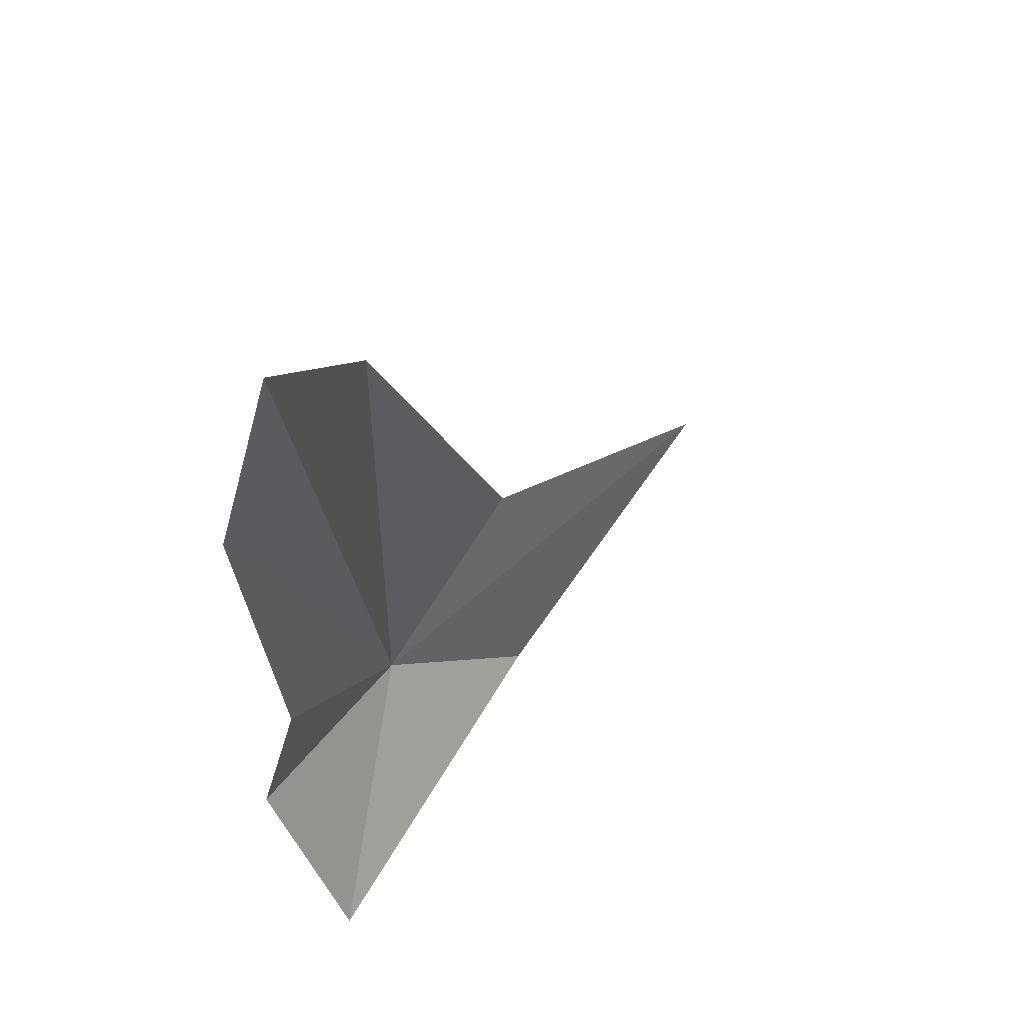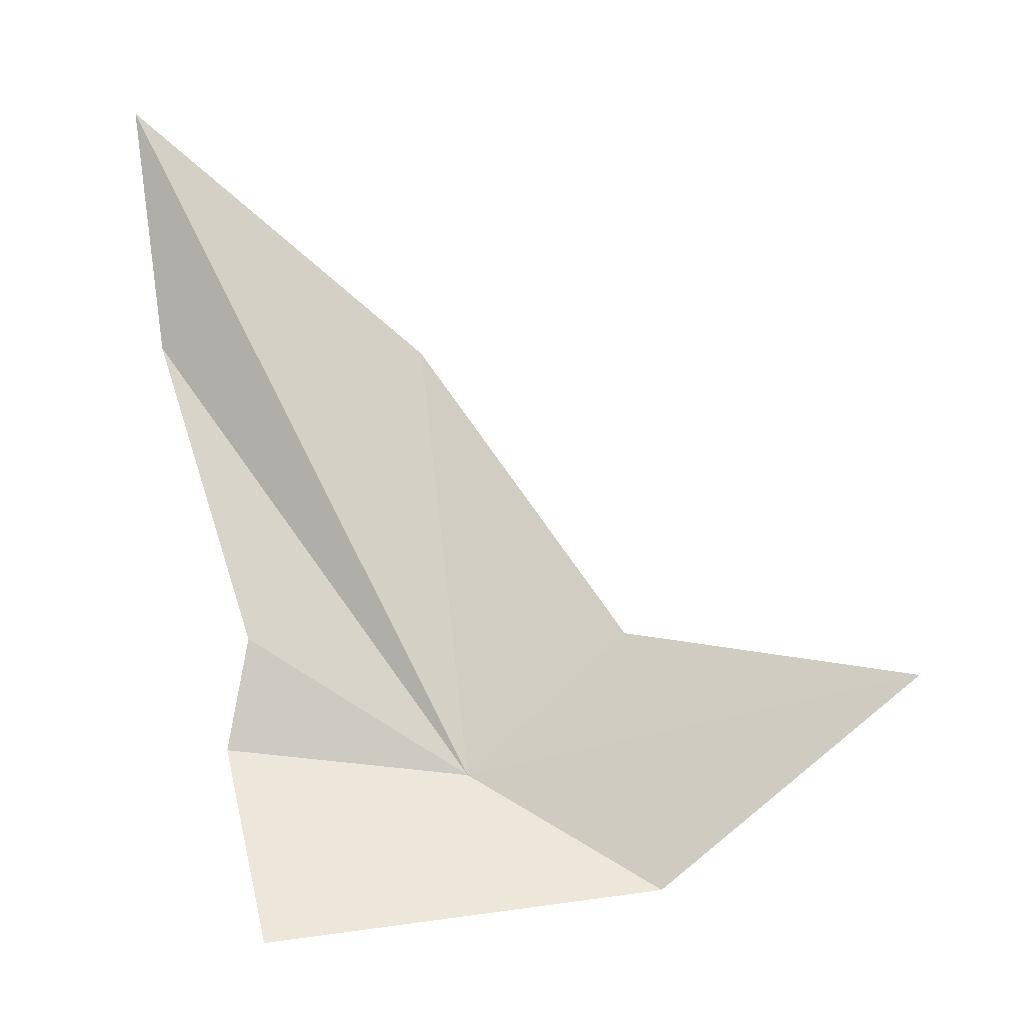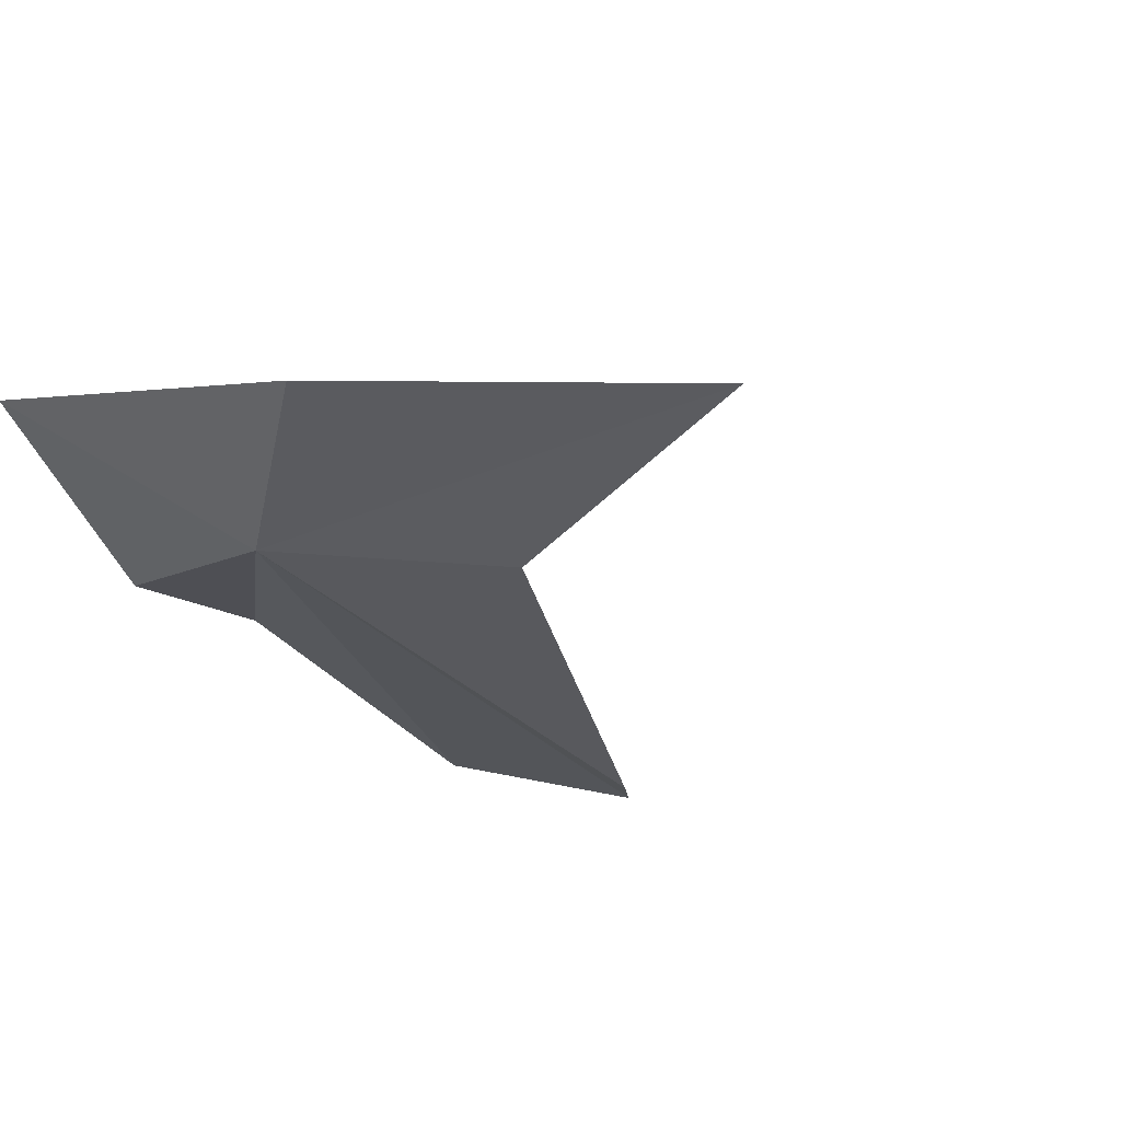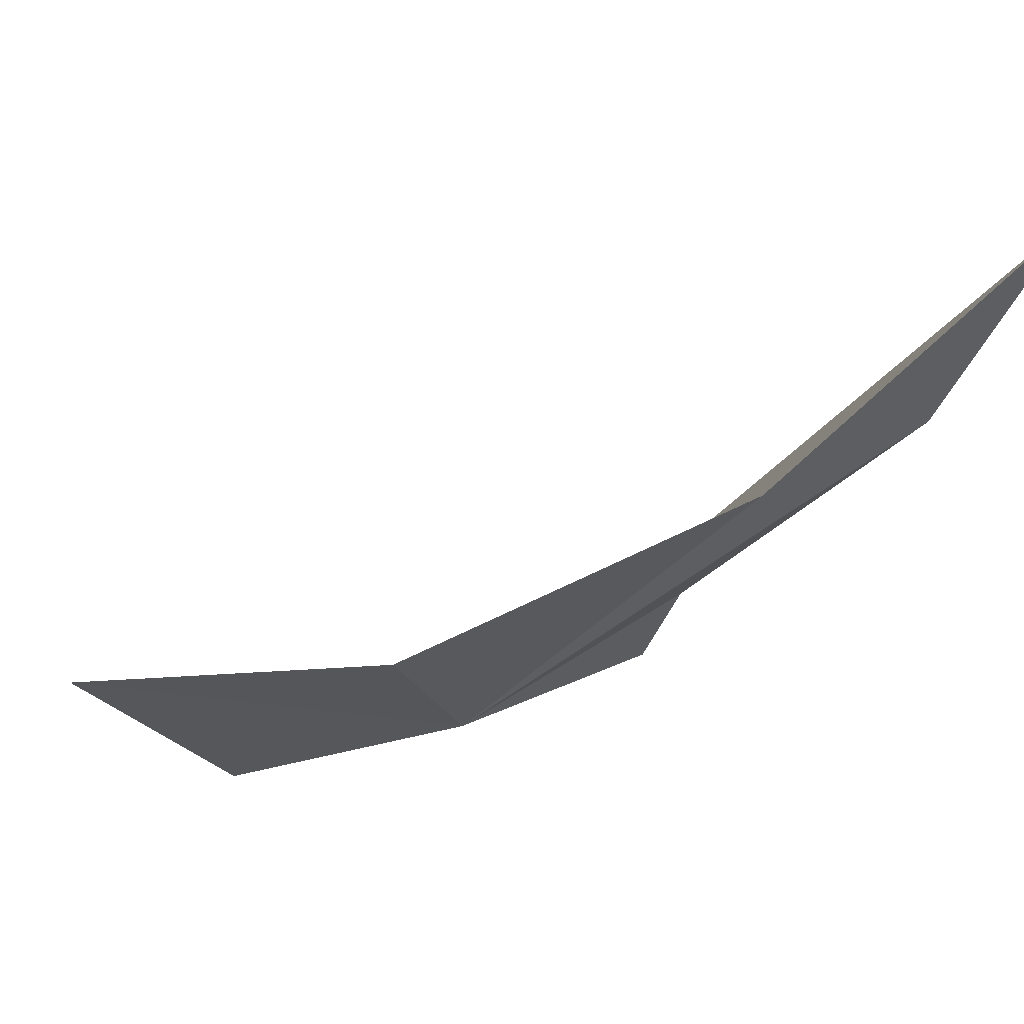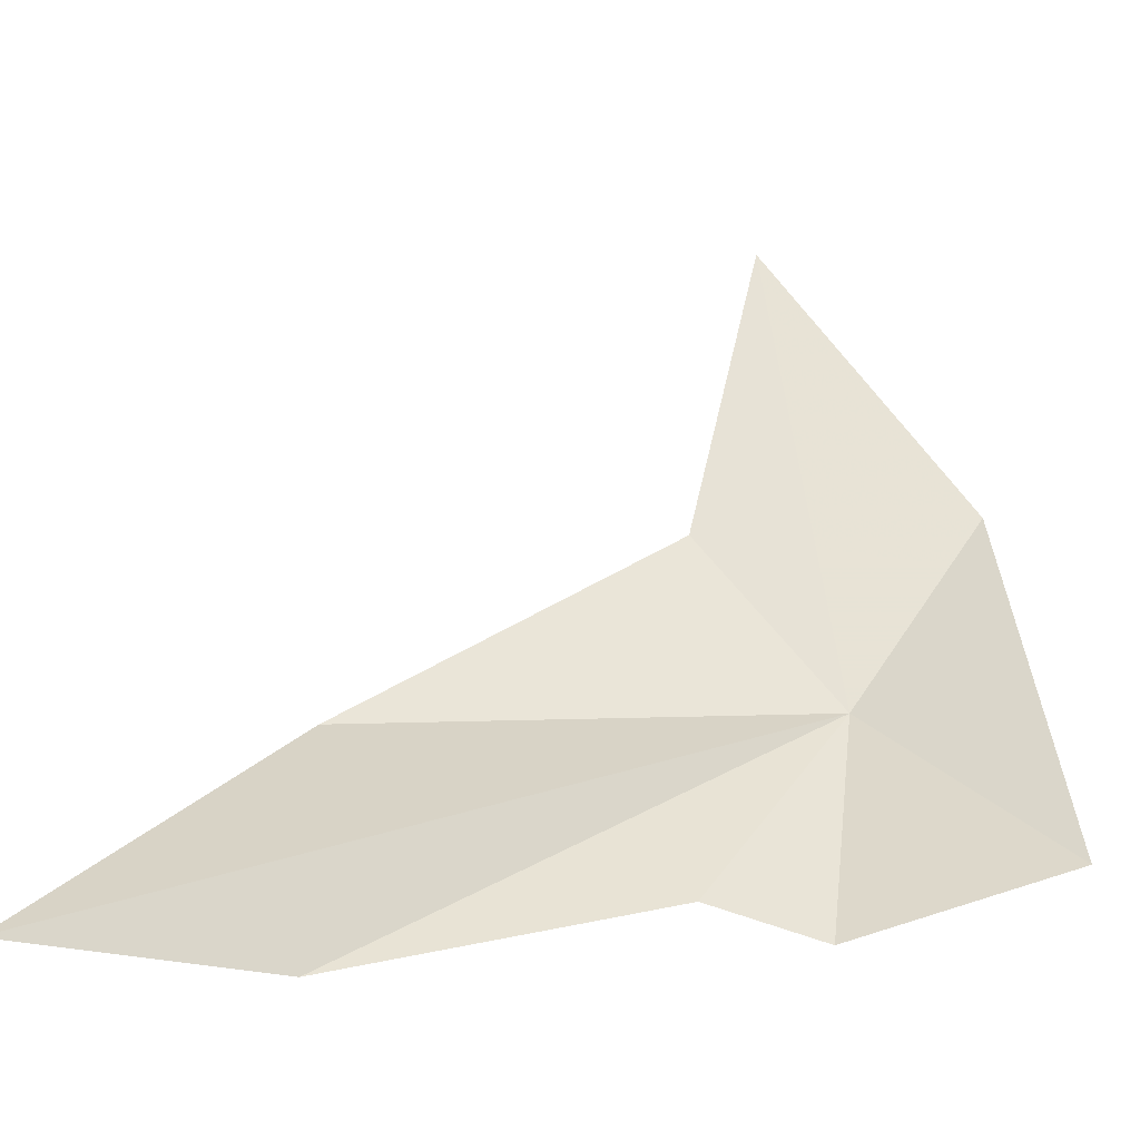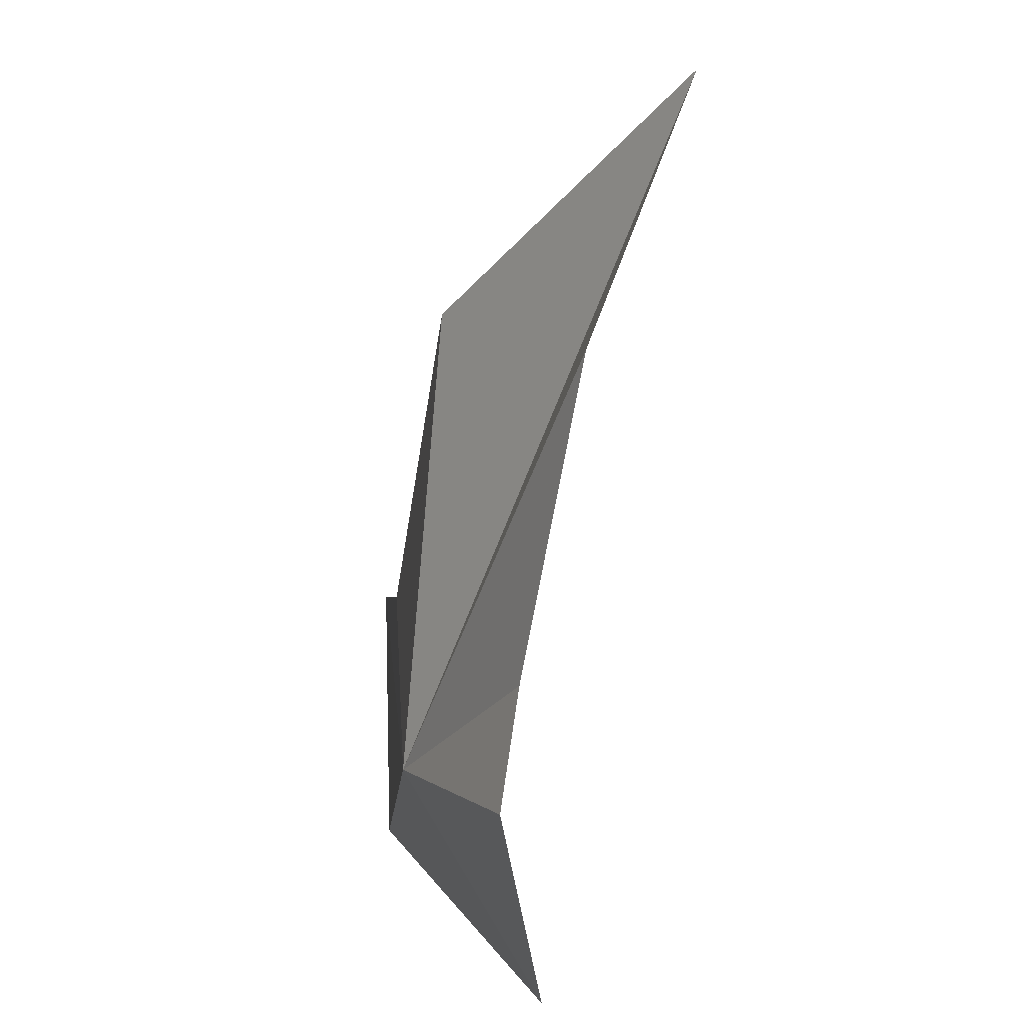
<metadata>
{"format":"obj","ext":"obj","renderer":"f3d","projection":"perspective","resolution":1024,"background":"white","views":[{"elev":39.9,"azim":150.2,"up":"+Z"},{"elev":-16.5,"azim":-153.8,"up":"+Z"},{"elev":-46.5,"azim":-133.9,"up":"+Y"},{"elev":-31.2,"azim":-32.4,"up":"+Y"},{"elev":77.9,"azim":92.2,"up":"+Y"},{"elev":8.9,"azim":98.8,"up":"+Z"}]}
</metadata>
<code>
v 28.76 -14.11 63.97
v 22.8 -15.59 65.08
v 26.23 -14.84 62.36
v 30.62 -12.01 61.6
v 31.95 -10.14 72.84
v 29.22 -13.48 69.97
v 32.15 -11.31 69.8
v 26.62 -14.62 65.85
v 31.15 -12.21 65.72
v 31.54 -12.38 64.25
f 1 2 3
f 1 3 4
f 1 5 6
f 1 7 5
f 1 8 2
f 1 10 9
f 1 4 10
f 1 9 7
f 1 6 8

</code>
